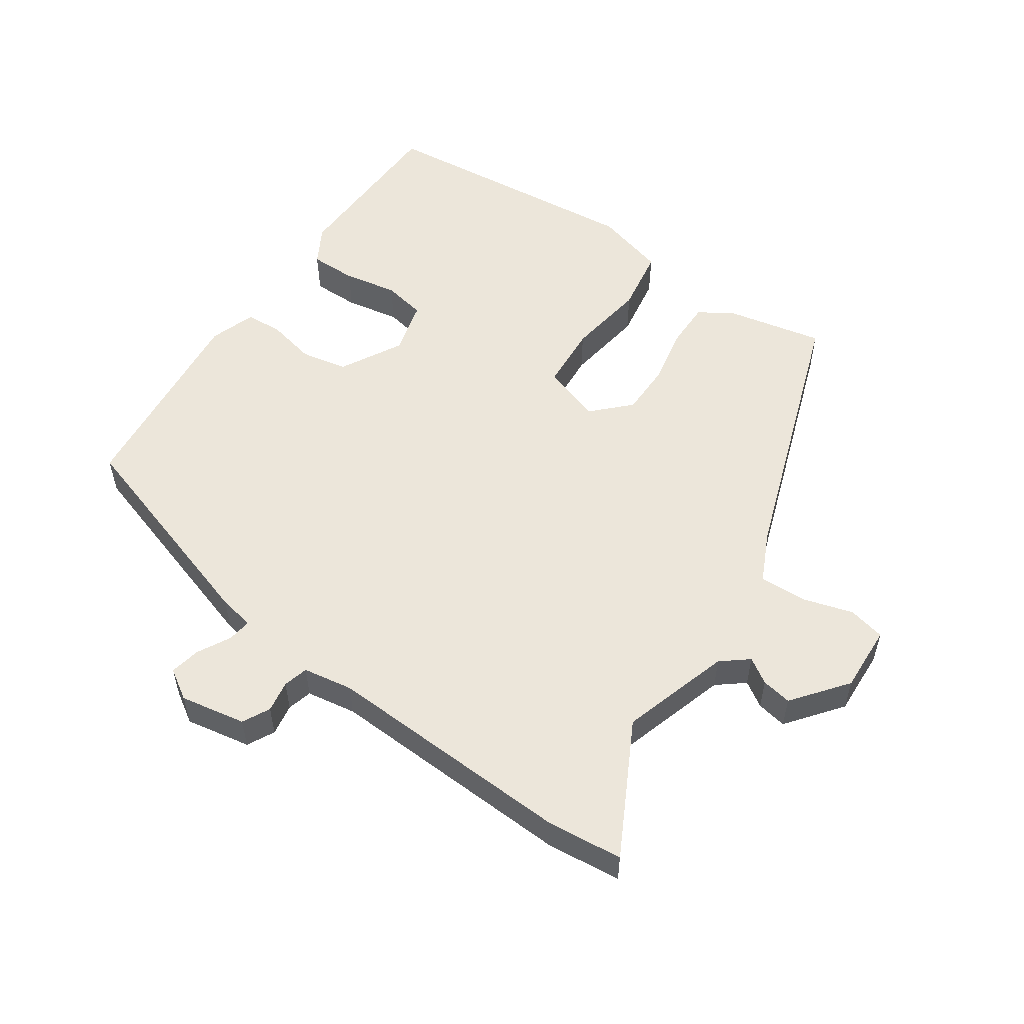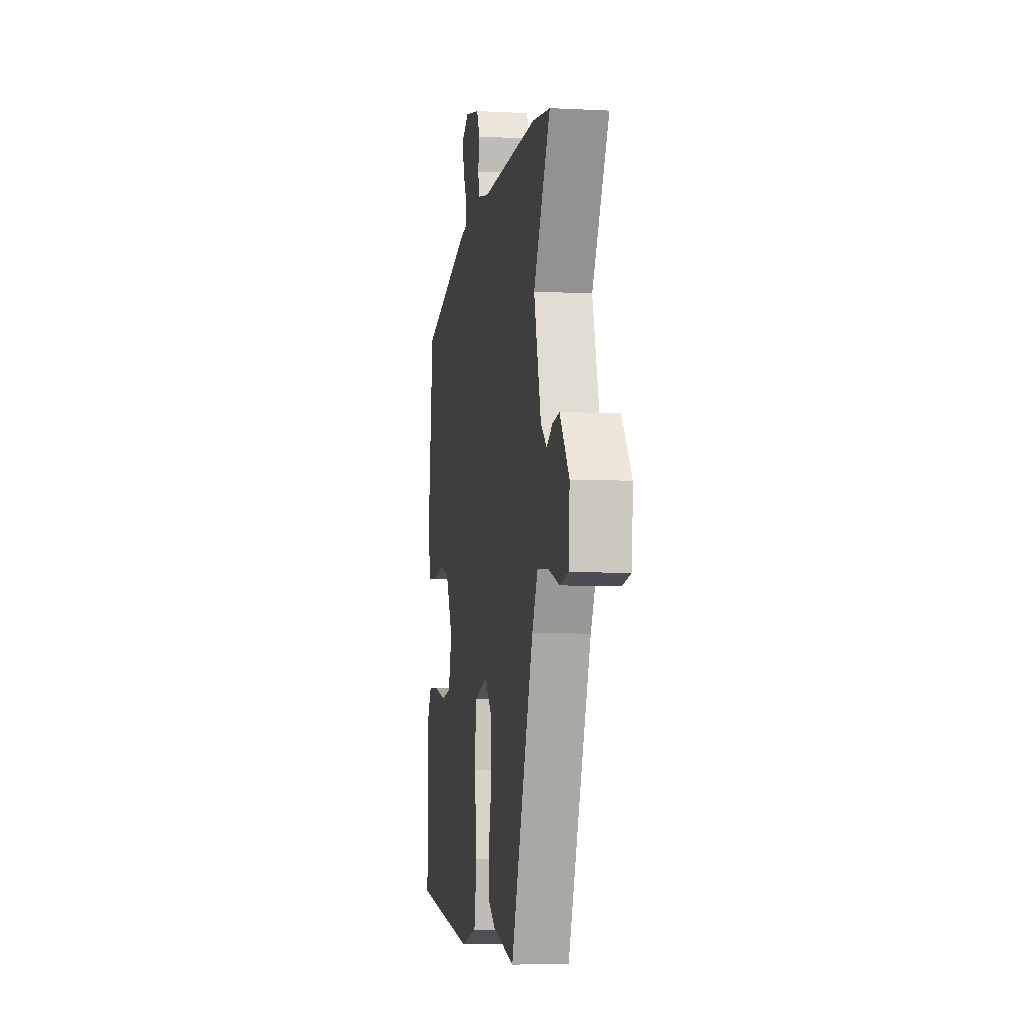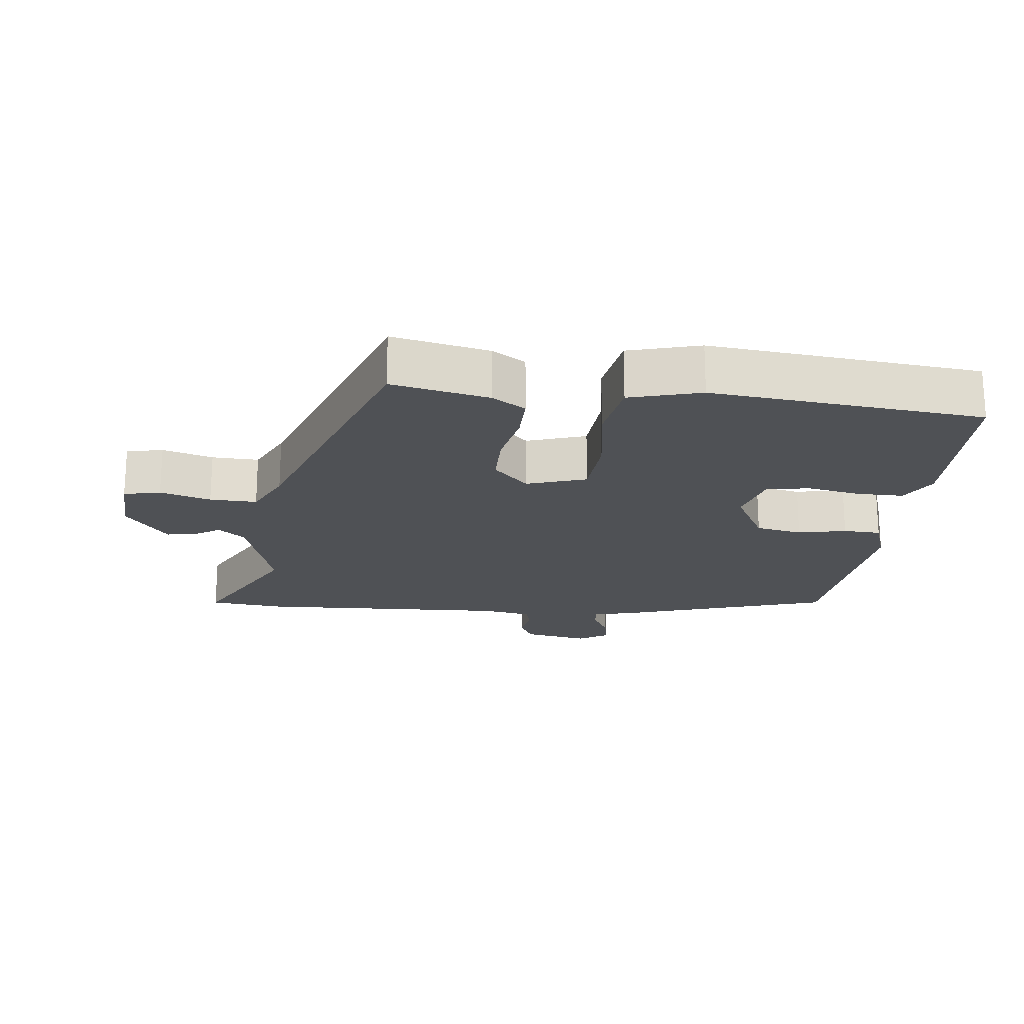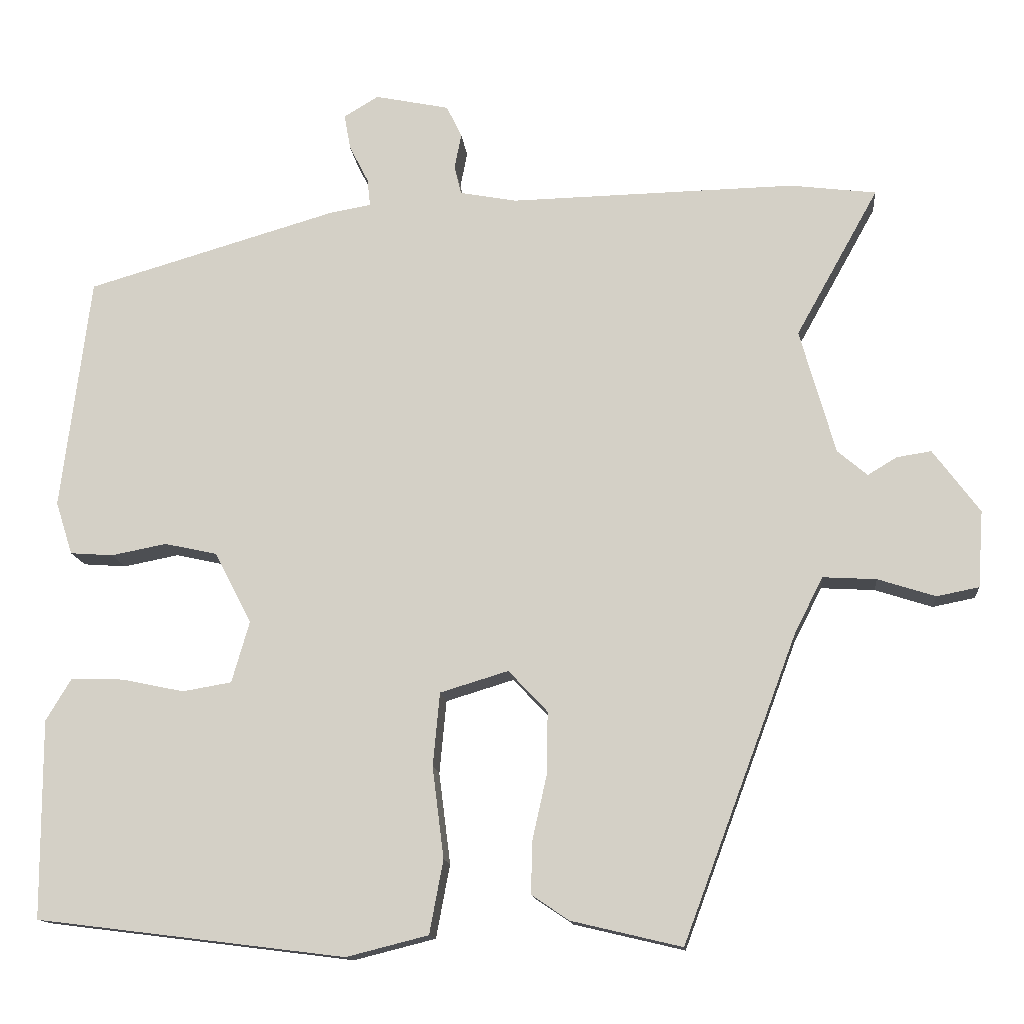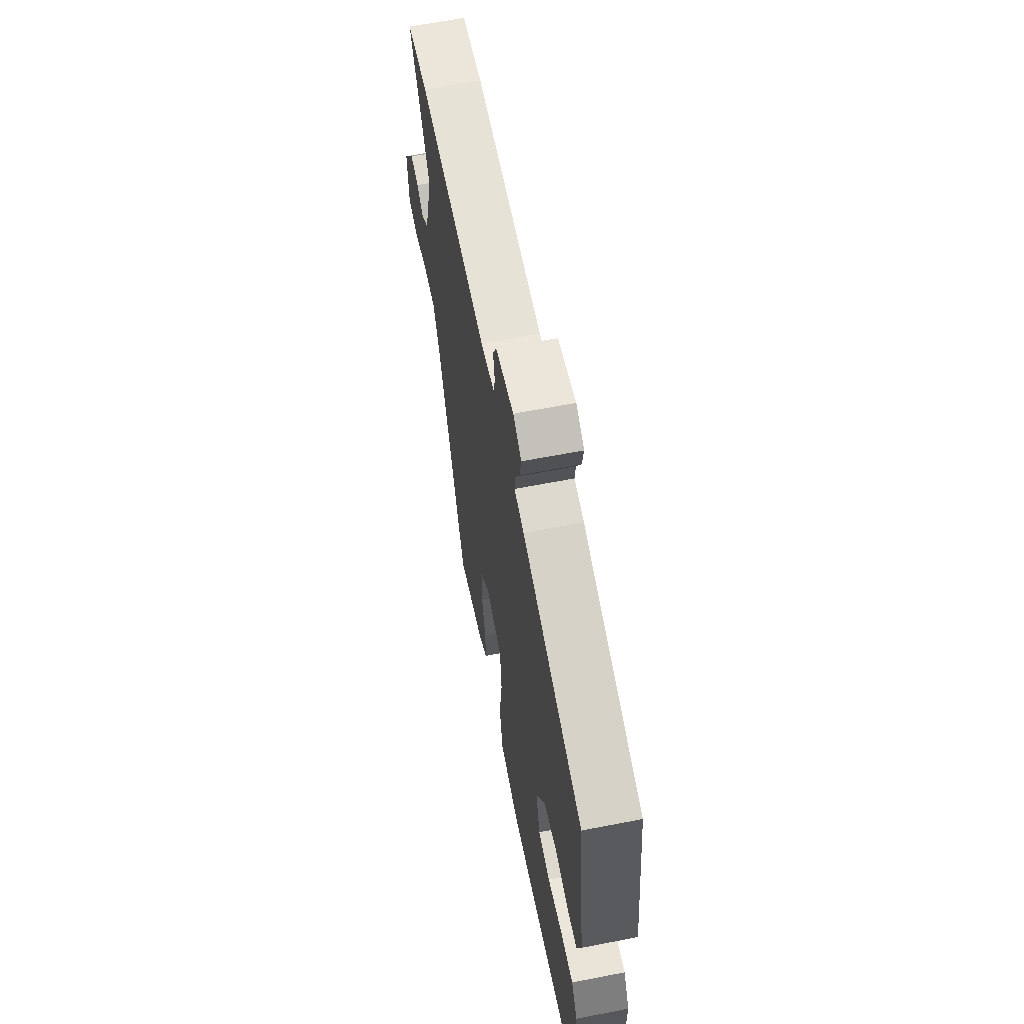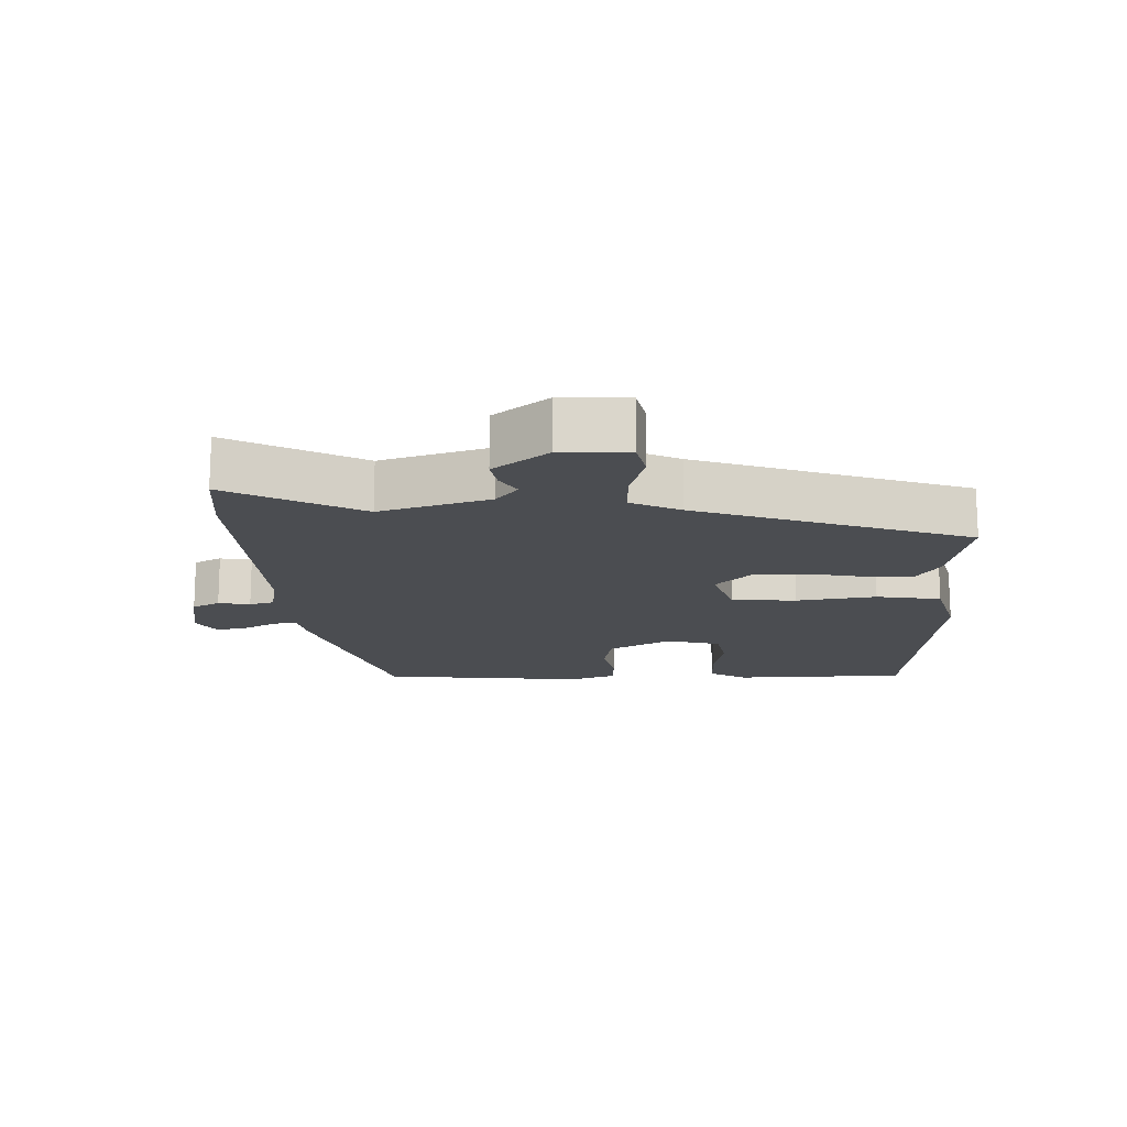
<metadata>
{"format":"obj","ext":"obj","renderer":"f3d","projection":"perspective","resolution":1024,"background":"white","views":[{"elev":54.4,"azim":35.8,"up":"+Y"},{"elev":-5.3,"azim":80.9,"up":"+Z"},{"elev":-20.1,"azim":174.8,"up":"+Y"},{"elev":-13.5,"azim":5.5,"up":"+Z"},{"elev":62.3,"azim":-101.2,"up":"+Z"},{"elev":-15.8,"azim":93.2,"up":"+Y"}]}
</metadata>
<code>
v -0.515 0.07 -0.467
v -0.516 0.07 -0.208
v -0.483 0.07 -0.153
v -0.413 0.07 -0.155
v -0.333 0.07 -0.172
v -0.269 0.07 -0.161
v -0.246 0.07 -0.081
v -0.294 0.07 0.012
v -0.363 0.07 0.027
v -0.435 0.07 0.013
v -0.491 0.07 0.017
v -0.513 0.07 0.086
v -0.475 0.07 0.391
v -0.147 0.07 0.487
v -0.094 0.07 0.496
v -0.098 0.07 0.532
v -0.123 0.07 0.581
v -0.131 0.07 0.627
v -0.086 0.07 0.654
v 0.011 0.07 0.634
v 0.031 0.07 0.593
v 0.022 0.07 0.546
v 0.031 0.07 0.509
v 0.105 0.07 0.495
v 0.478 0.07 0.503
v 0.59 0.07 0.489
v 0.482 0.07 0.295
v 0.528 0.07 0.132
v 0.567 0.07 0.099
v 0.605 0.07 0.122
v 0.65 0.07 0.129
v 0.711 0.07 0.047
v 0.704 0.07 -0.053
v 0.649 0.07 -0.064
v 0.574 0.07 -0.04
v 0.504 0.07 -0.036
v 0.467 0.07 -0.109
v 0.318 0.07 -0.507
v 0.174 0.07 -0.473
v 0.125 0.07 -0.44
v 0.127 0.07 -0.371
v 0.146 0.07 -0.286
v 0.147 0.07 -0.206
v 0.096 0.07 -0.152
v 0.007 0.07 -0.179
v -0.002 0.07 -0.275
v 0.013 0.07 -0.394
v -0.005 0.07 -0.49
v -0.112 0.07 -0.517
v -0.515 0 -0.467
v -0.516 0 -0.208
v -0.483 0 -0.153
v -0.413 0 -0.155
v -0.333 0 -0.172
v -0.269 0 -0.161
v -0.246 0 -0.081
v -0.294 0 0.012
v -0.363 0 0.027
v -0.435 0 0.013
v -0.491 0 0.017
v -0.513 0 0.086
v -0.475 0 0.391
v -0.147 0 0.487
v -0.094 0 0.496
v -0.098 0 0.532
v -0.123 0 0.581
v -0.131 0 0.627
v -0.086 0 0.654
v 0.011 0 0.634
v 0.031 0 0.593
v 0.022 0 0.546
v 0.031 0 0.509
v 0.105 0 0.495
v 0.478 0 0.503
v 0.59 0 0.489
v 0.482 0 0.295
v 0.528 0 0.132
v 0.567 0 0.099
v 0.605 0 0.122
v 0.65 0 0.129
v 0.711 0 0.047
v 0.704 0 -0.053
v 0.649 0 -0.064
v 0.574 0 -0.04
v 0.504 0 -0.036
v 0.467 0 -0.109
v 0.318 0 -0.507
v 0.174 0 -0.473
v 0.125 0 -0.44
v 0.127 0 -0.371
v 0.146 0 -0.286
v 0.147 0 -0.206
v 0.096 0 -0.152
v 0.007 0 -0.179
v -0.002 0 -0.275
v 0.013 0 -0.394
v -0.005 0 -0.49
v -0.112 0 -0.517
f 46 47 48 49
f 45 46 49 1
f 39 40 41 42
f 37 38 39 42
f 36 37 42 43
f 32 33 34 35
f 32 35 36
f 29 30 31 32
f 29 32 36
f 28 29 36 43
f 24 25 26 27
f 23 24 27 28
f 19 20 21 22
f 19 22 23
f 16 17 18 19
f 15 16 19 23
f 9 10 11 12
f 8 9 12 13
f 7 8 13 14
f 2 3 4 5
f 45 1 2 5
f 44 45 5 6
f 28 43 44
f 7 14 15 23
f 23 28 44
f 6 7 23 44
f 98 97 96 95
f 50 98 95 94
f 91 90 89 88
f 91 88 87 86
f 92 91 86 85
f 84 83 82 81
f 85 84 81
f 81 80 79 78
f 85 81 78
f 92 85 78 77
f 76 75 74 73
f 77 76 73 72
f 71 70 69 68
f 72 71 68
f 68 67 66 65
f 72 68 65 64
f 61 60 59 58
f 62 61 58 57
f 63 62 57 56
f 54 53 52 51
f 54 51 50 94
f 55 54 94 93
f 93 92 77
f 72 64 63 56
f 93 77 72
f 93 72 56 55
f 1 50 51 2
f 2 51 52 3
f 3 52 53 4
f 4 53 54 5
f 5 54 55 6
f 6 55 56 7
f 7 56 57 8
f 8 57 58 9
f 9 58 59 10
f 10 59 60 11
f 11 60 61 12
f 12 61 62 13
f 13 62 63 14
f 14 63 64 15
f 15 64 65 16
f 16 65 66 17
f 17 66 67 18
f 18 67 68 19
f 19 68 69 20
f 20 69 70 21
f 21 70 71 22
f 22 71 72 23
f 23 72 73 24
f 24 73 74 25
f 25 74 75 26
f 26 75 76 27
f 27 76 77 28
f 28 77 78 29
f 29 78 79 30
f 30 79 80 31
f 31 80 81 32
f 32 81 82 33
f 33 82 83 34
f 34 83 84 35
f 35 84 85 36
f 36 85 86 37
f 37 86 87 38
f 38 87 88 39
f 39 88 89 40
f 40 89 90 41
f 41 90 91 42
f 42 91 92 43
f 43 92 93 44
f 44 93 94 45
f 45 94 95 46
f 46 95 96 47
f 47 96 97 48
f 48 97 98 49
f 49 98 50 1

</code>
